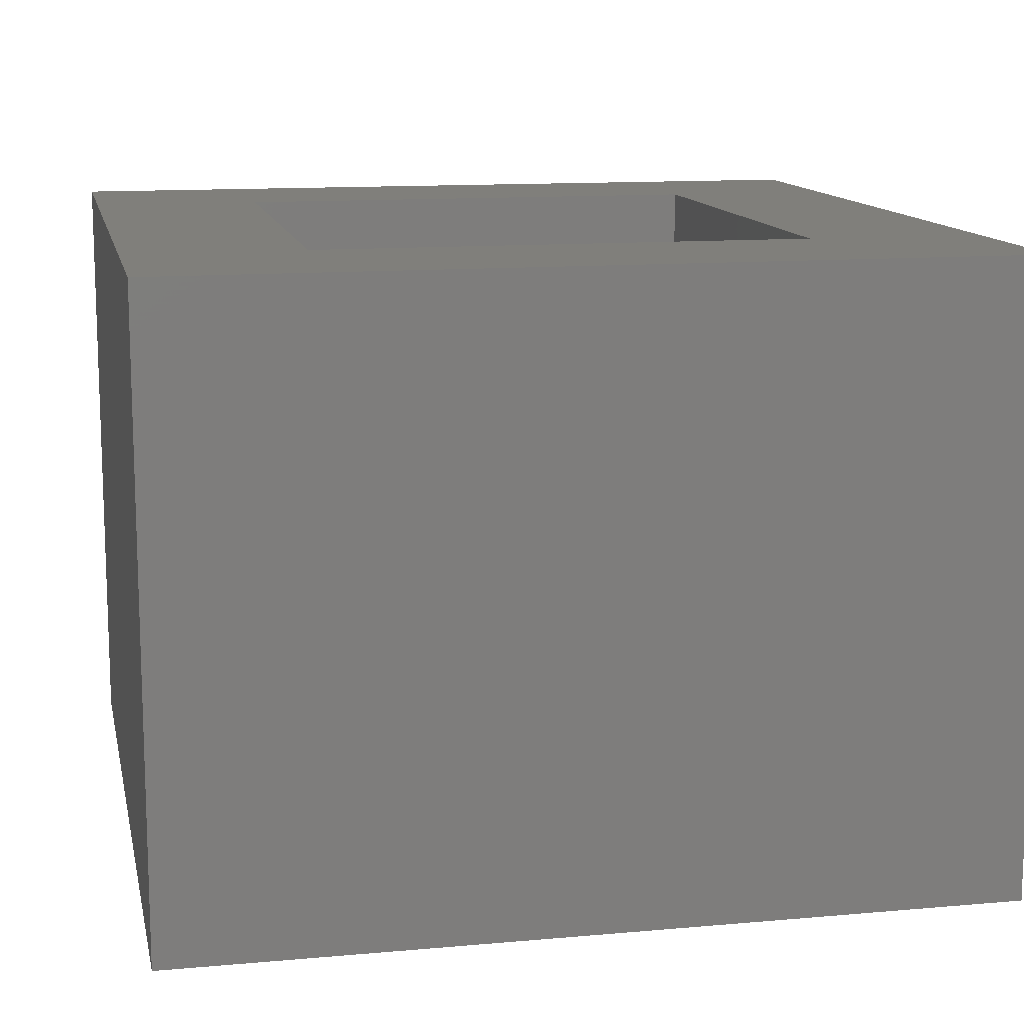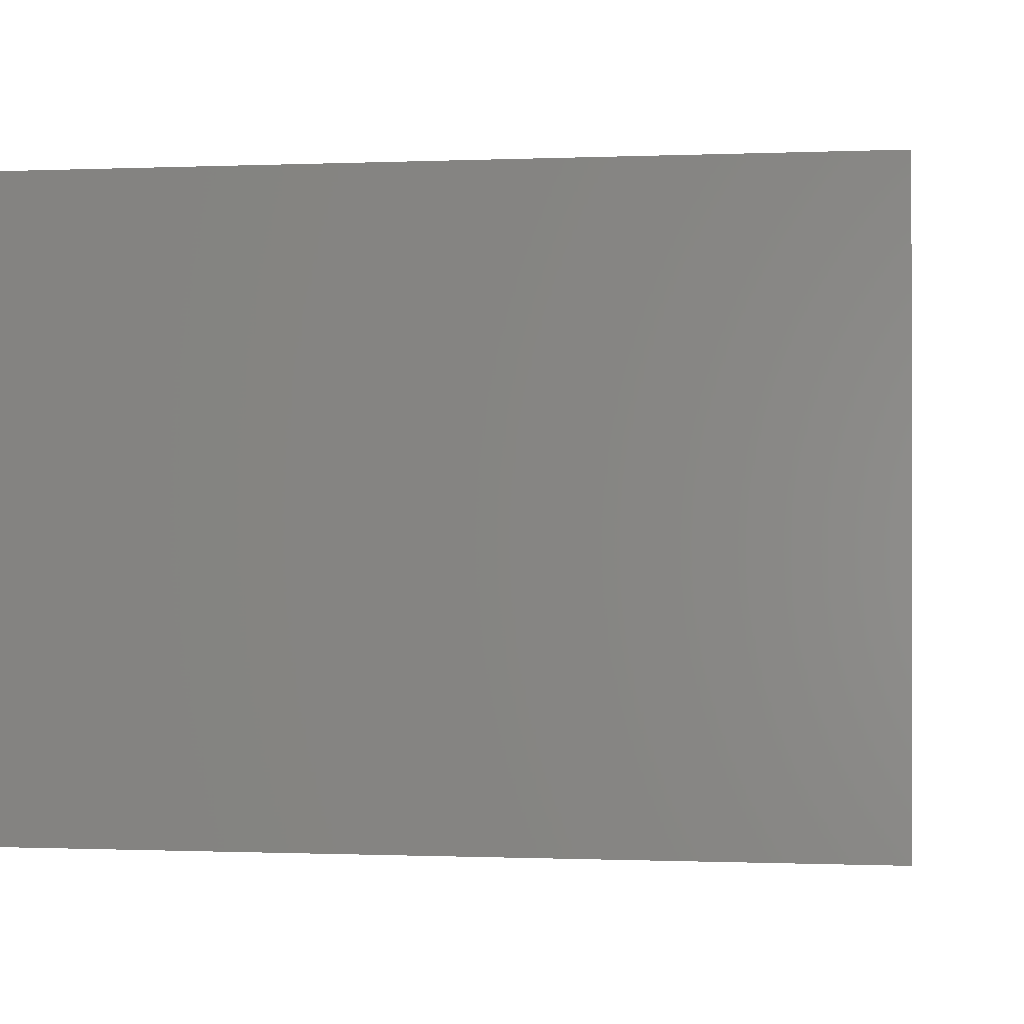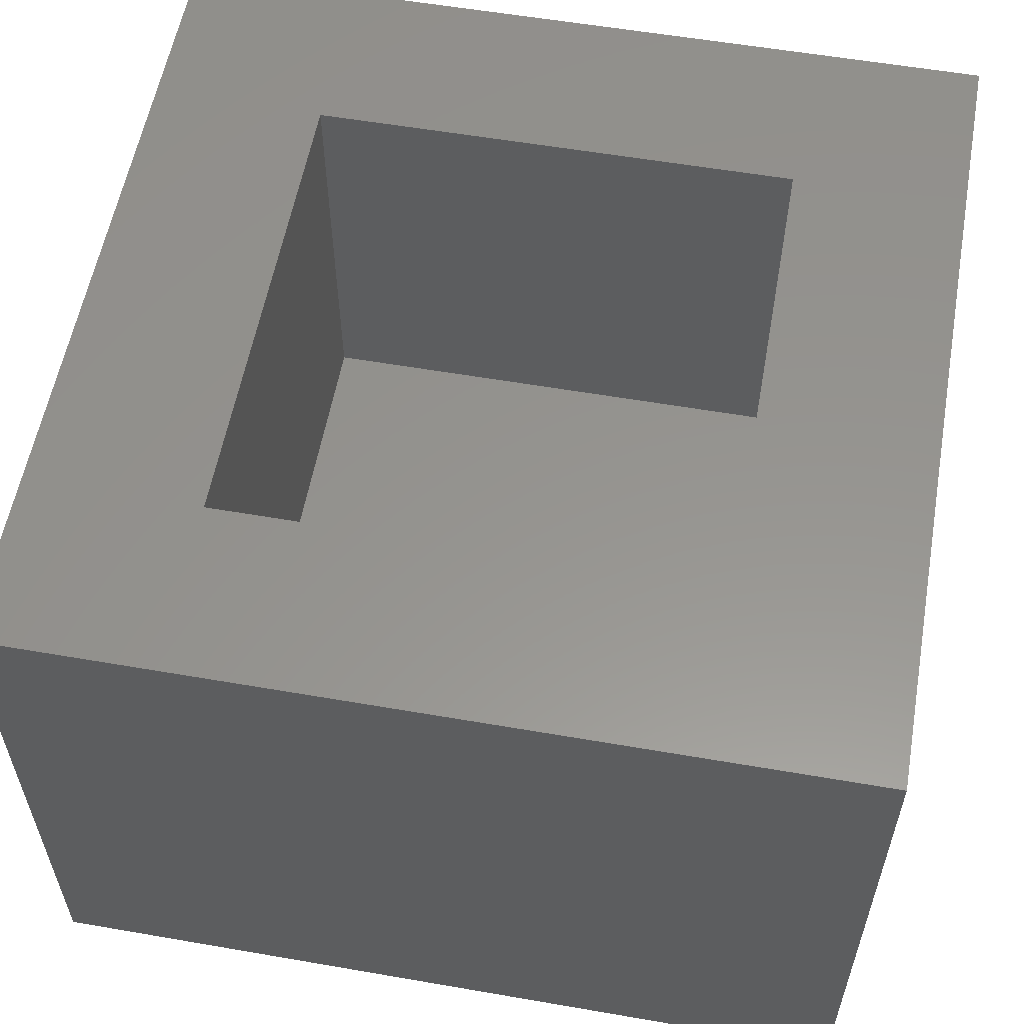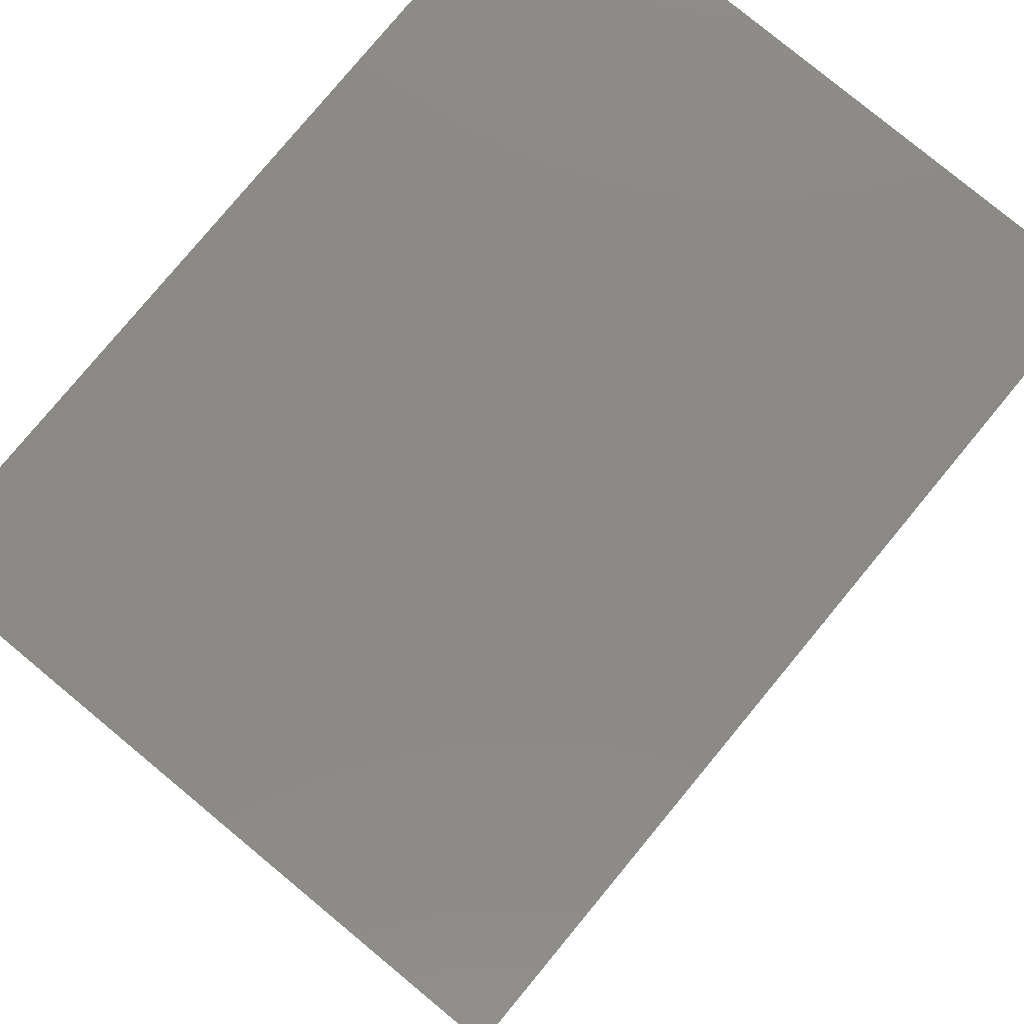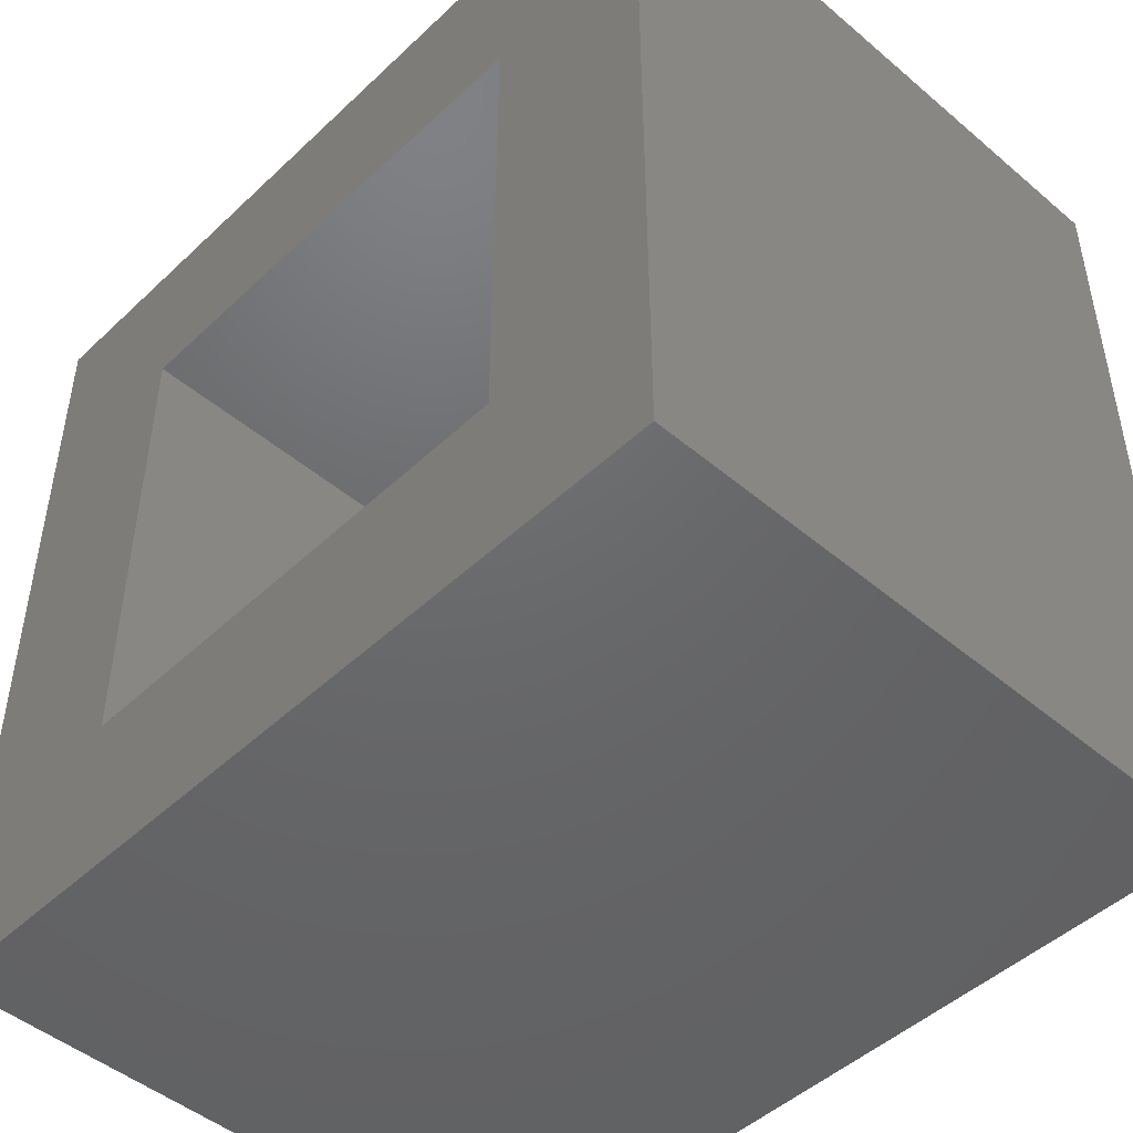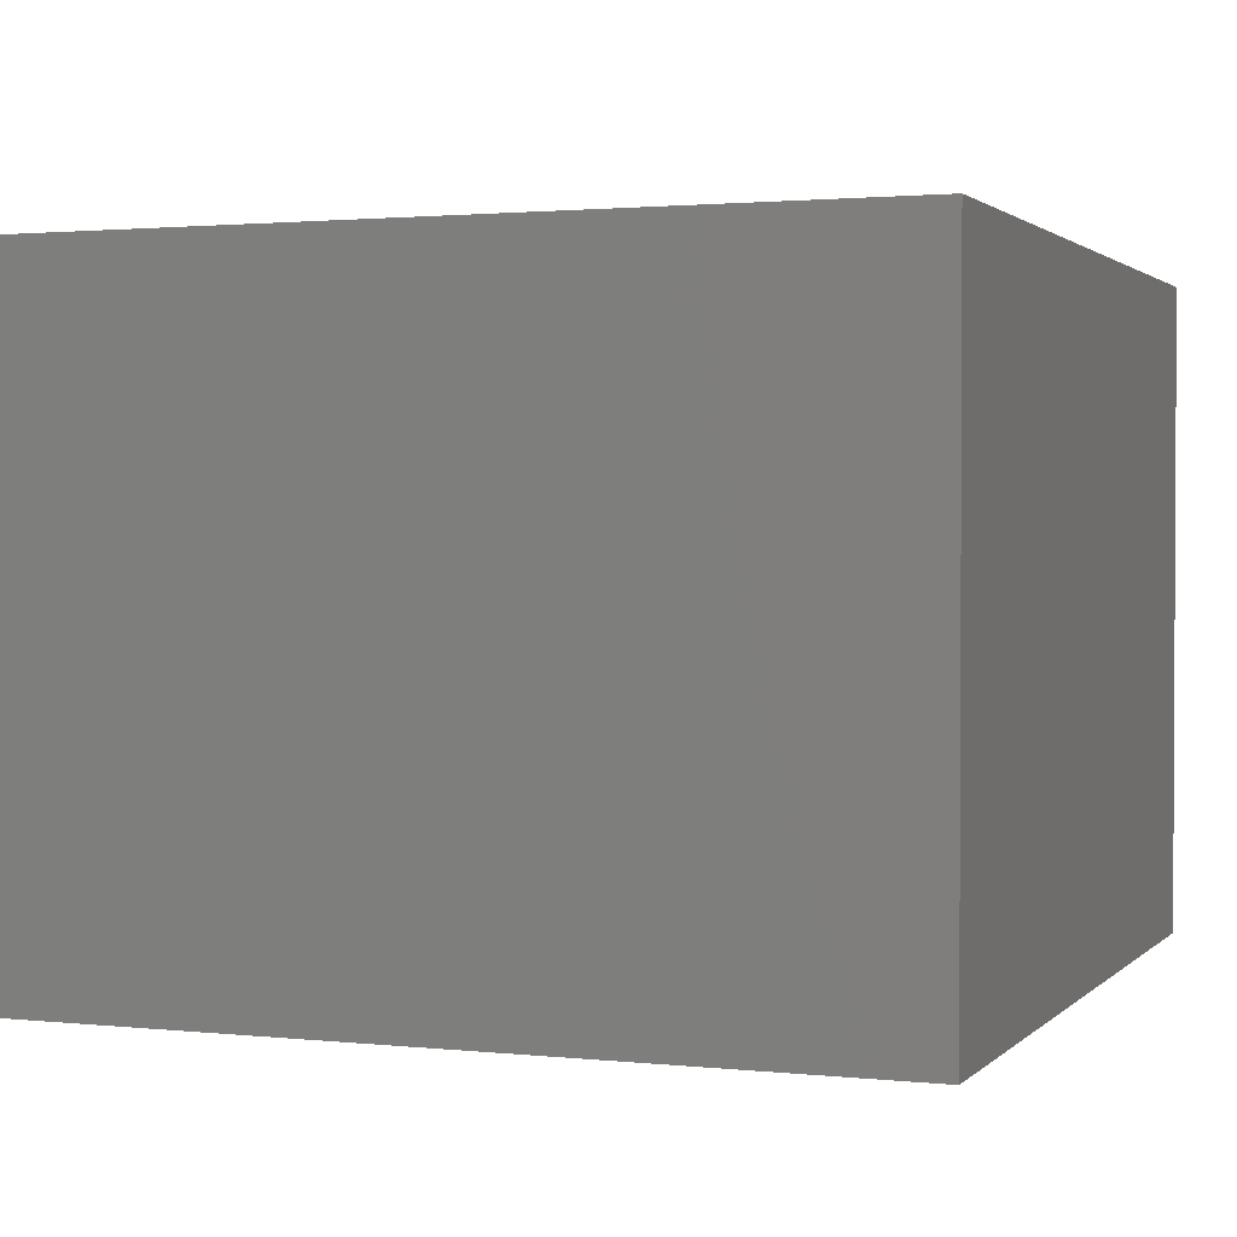
<metadata>
{"format":"stl","ext":"stl","renderer":"f3d","projection":"perspective","resolution":1024,"background":"white","views":[{"elev":12.6,"azim":168.3,"up":"+Z"},{"elev":-0.5,"azim":8.7,"up":"+Z"},{"elev":57.2,"azim":10.2,"up":"+Z"},{"elev":79.5,"azim":129.6,"up":"+Y"},{"elev":-47.5,"azim":46.5,"up":"+Y"},{"elev":1.7,"azim":-69.0,"up":"+Z"}]}
</metadata>
<code>
# stl→obj: 16 verts, 28 faces
v 0 0 0
v 0 12 9
v 0 12 0
v 0 0 9
v 12 12 9
v 9.5 9.5 9
v 12 0 9
v 2.5 9.5 9
v 2.5 2.5 9
v 9.5 2.5 9
v 12 12 0
v 12 0 0
v 2.5 9.5 3
v 9.5 9.5 3
v 9.5 2.5 3
v 2.5 2.5 3
f 1 2 3
f 2 1 4
f 5 6 7
f 5 8 6
f 8 2 9
f 2 8 5
f 10 7 6
f 9 7 10
f 9 4 7
f 4 9 2
f 7 11 5
f 11 7 12
f 13 6 8
f 6 13 14
f 11 2 5
f 2 11 3
f 15 6 14
f 6 15 10
f 1 7 4
f 7 1 12
f 15 9 10
f 9 15 16
f 9 13 8
f 13 9 16
f 13 15 14
f 15 13 16
f 1 11 12
f 11 1 3

</code>
